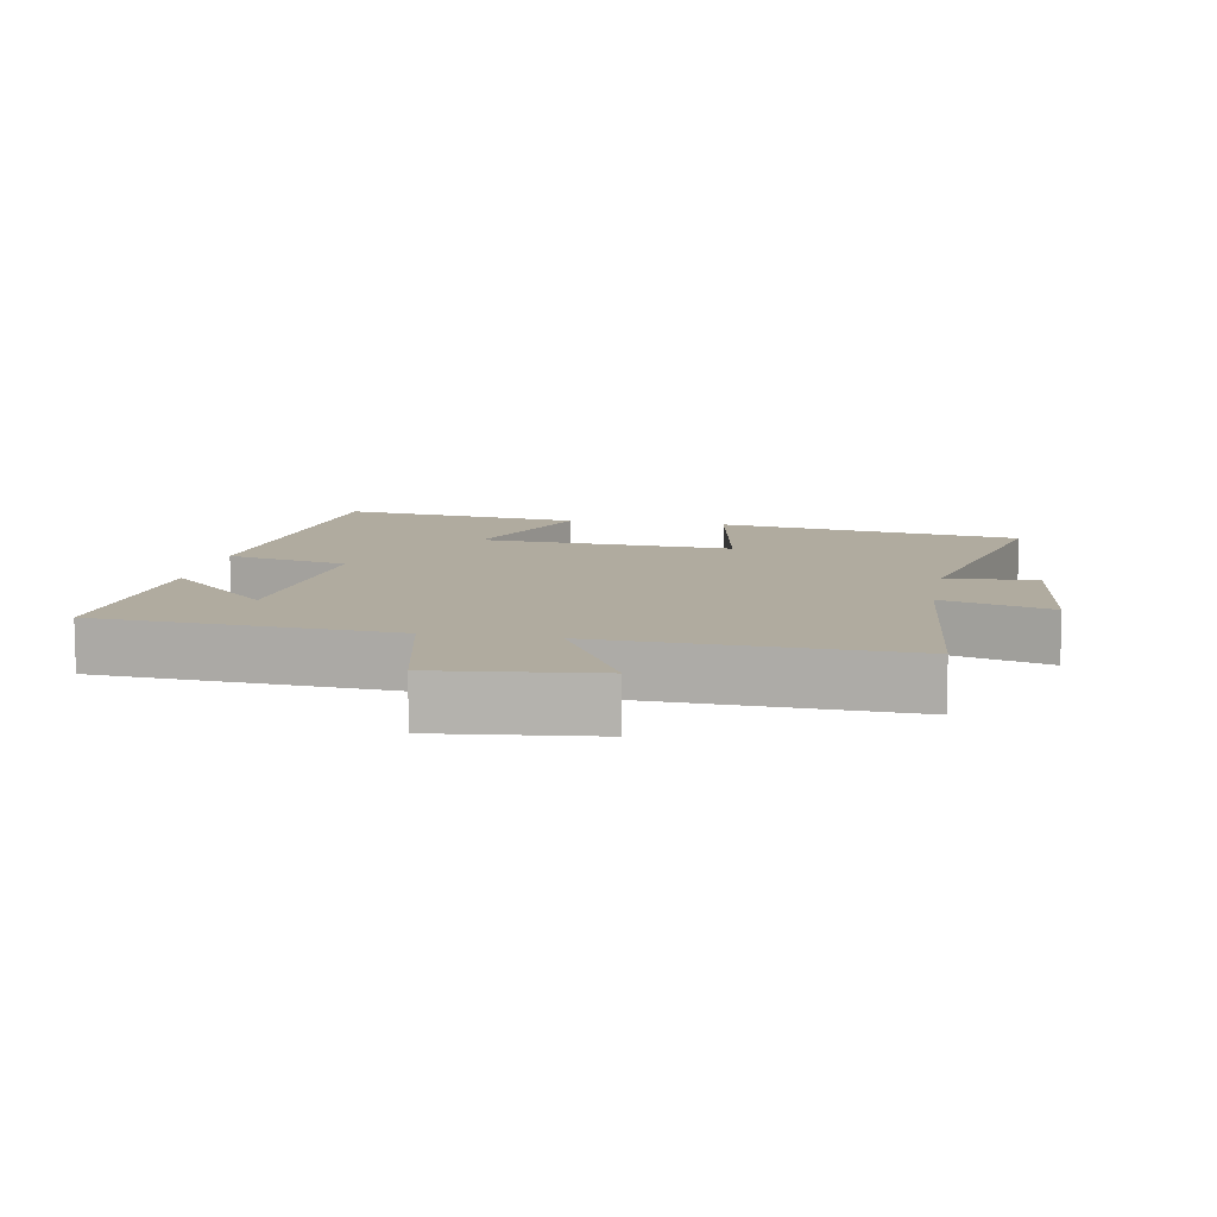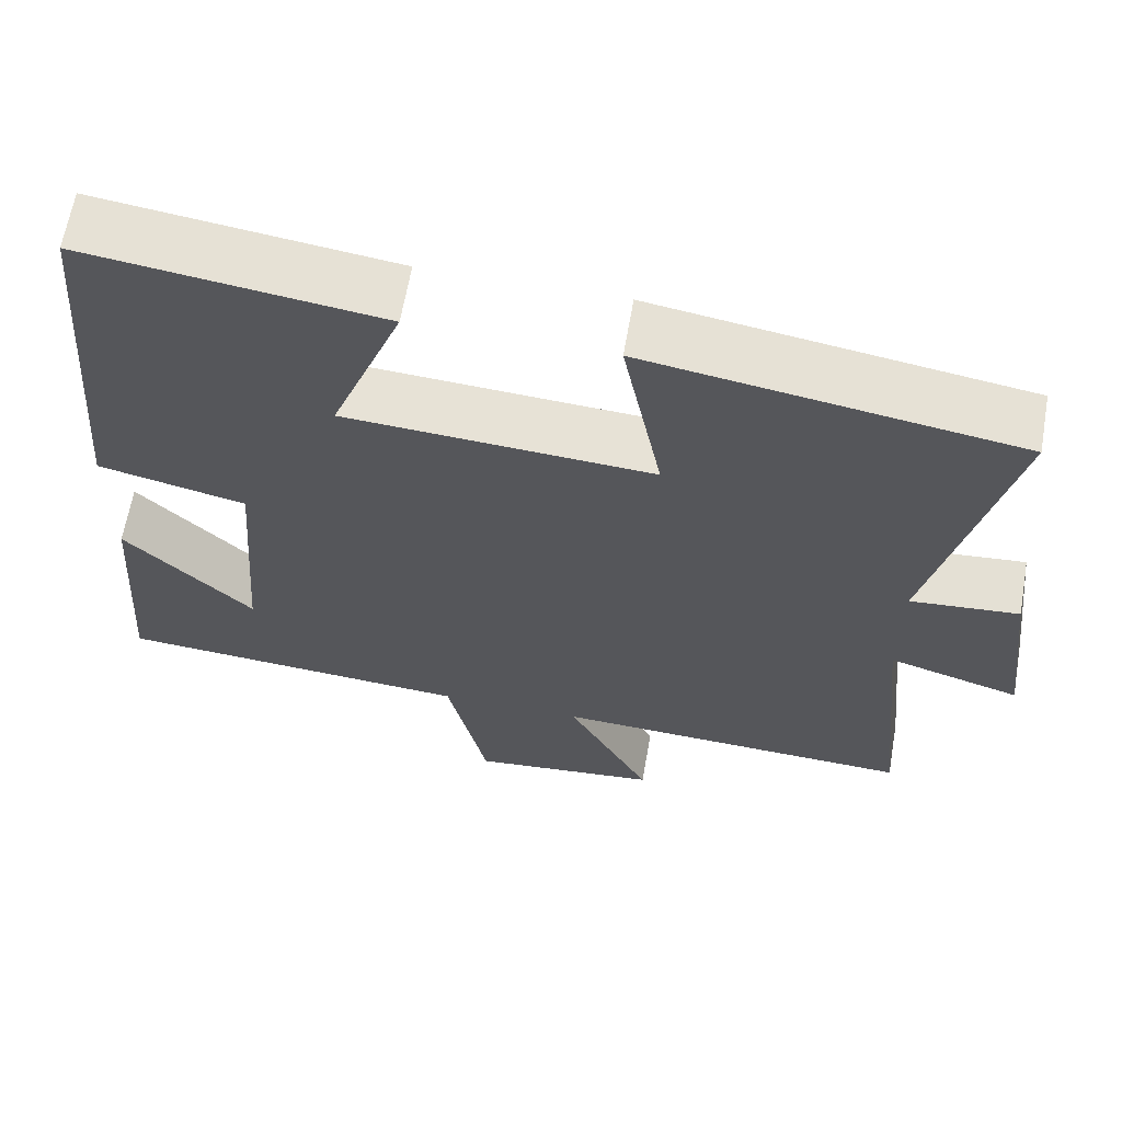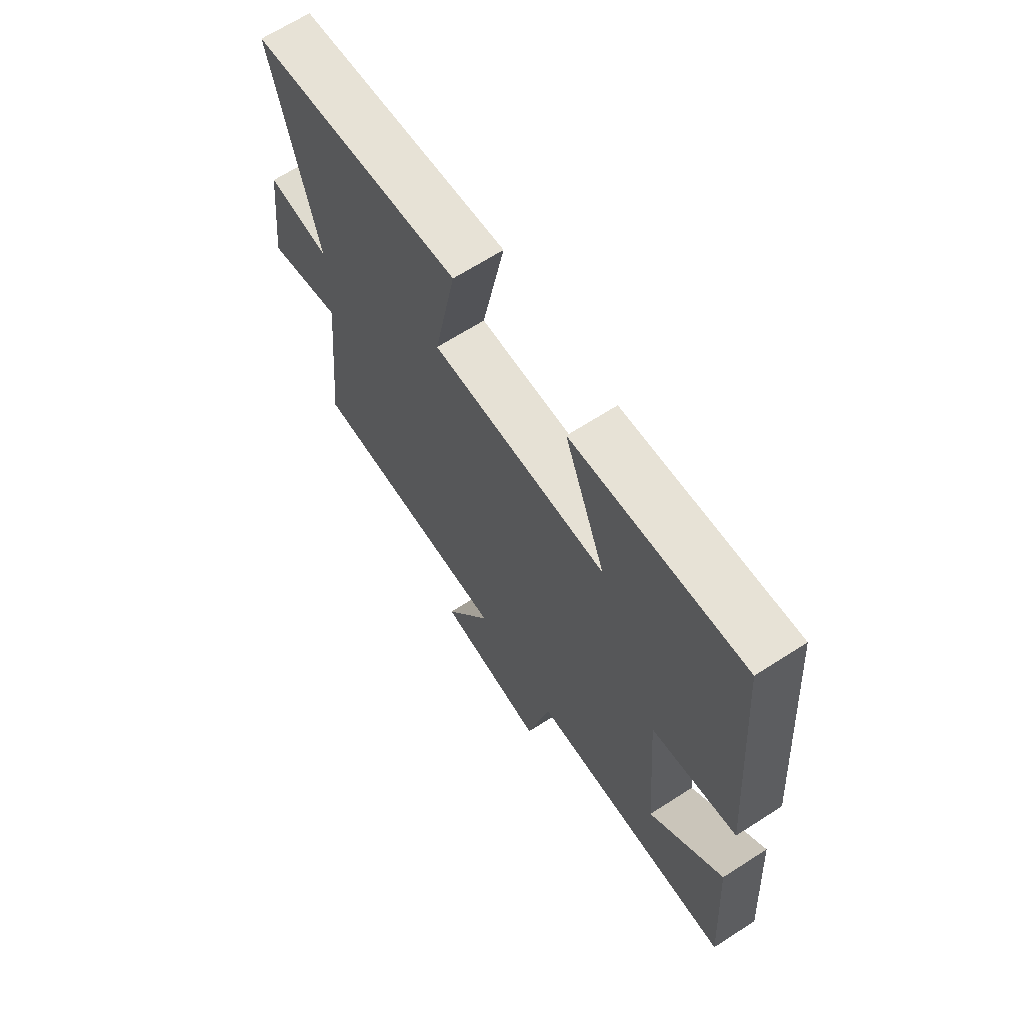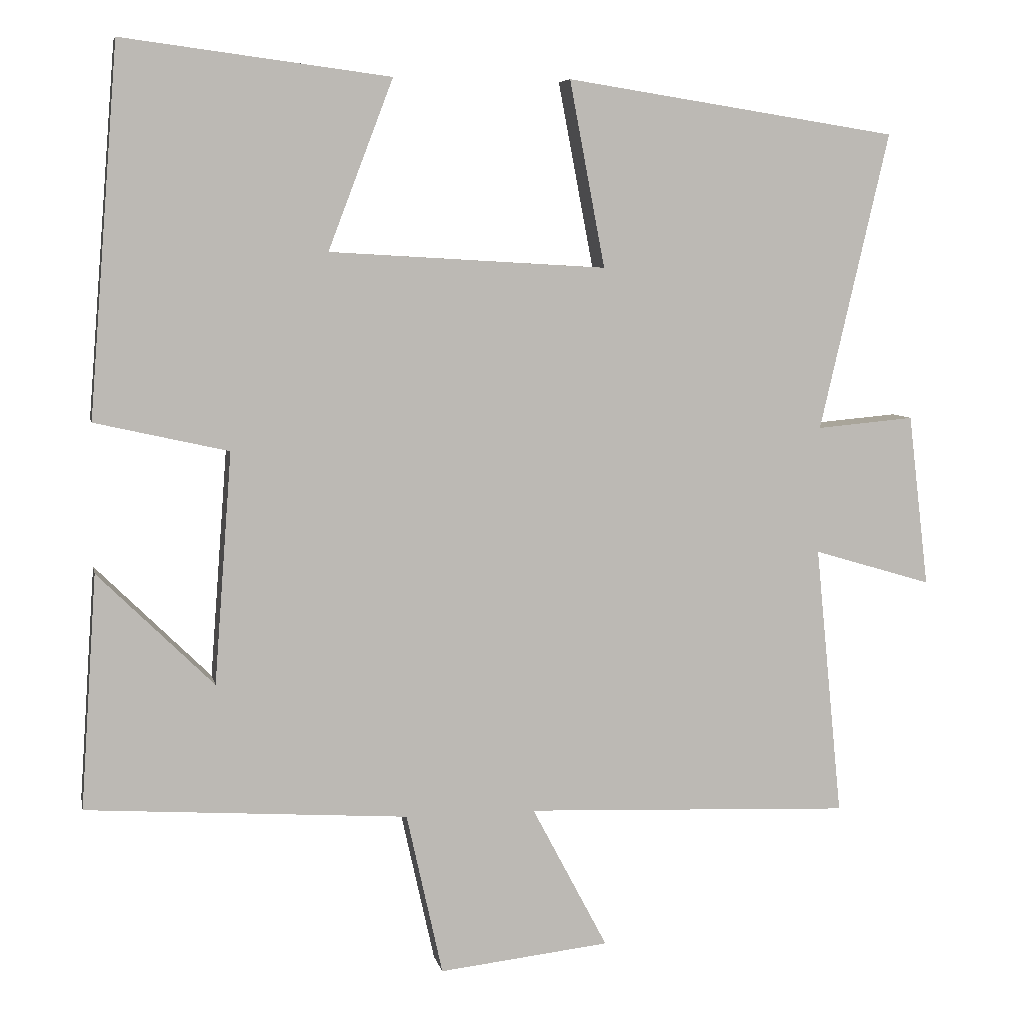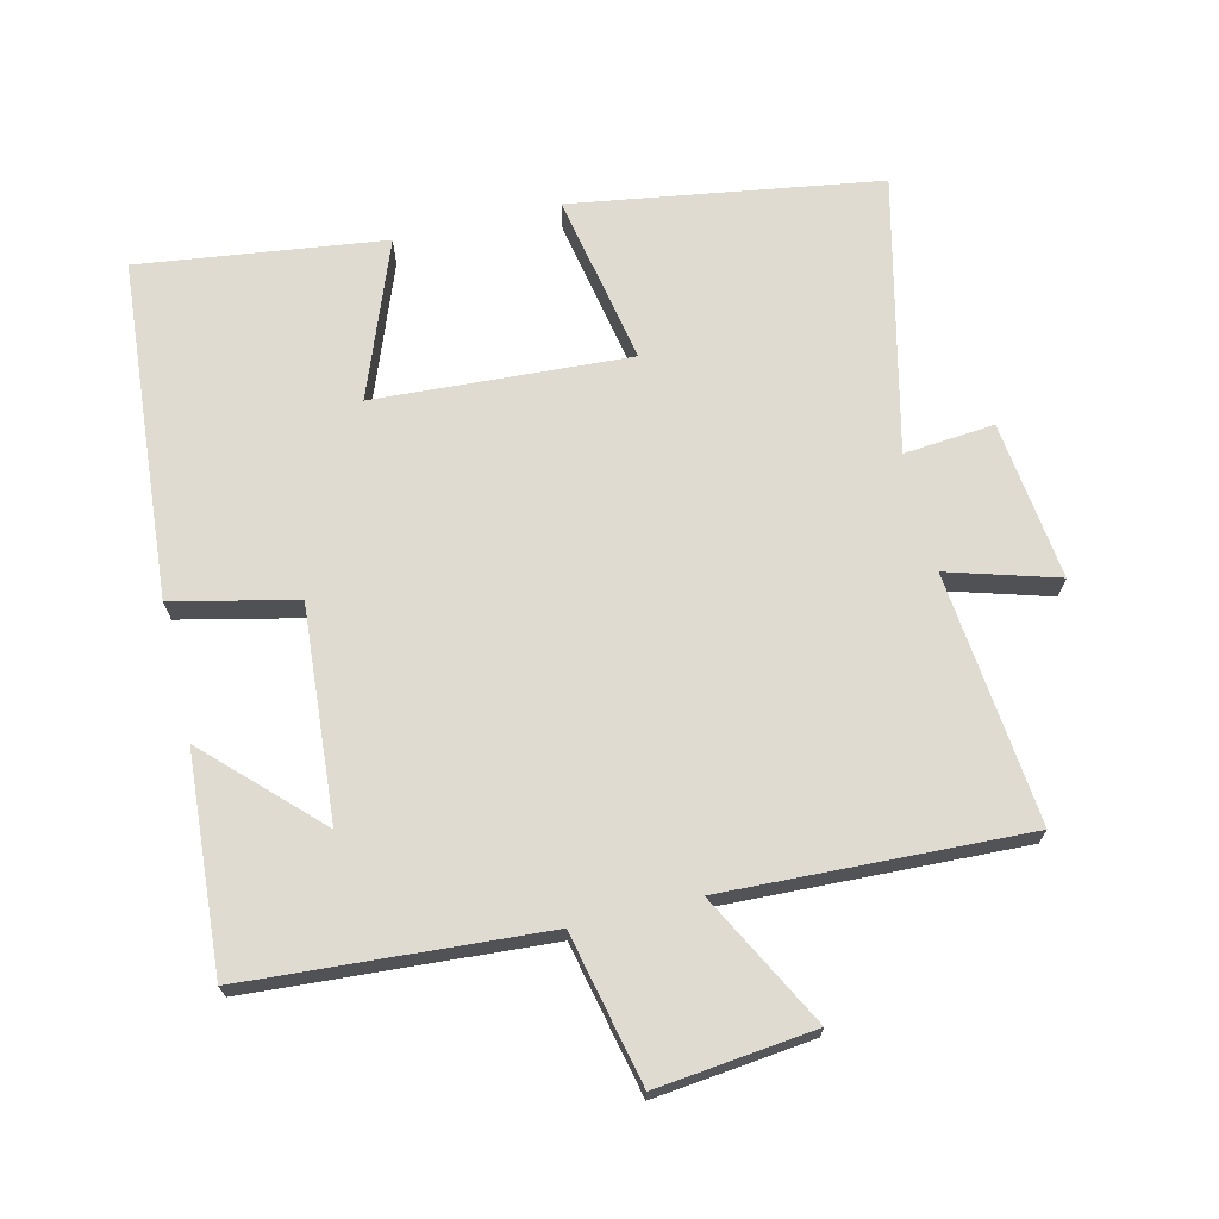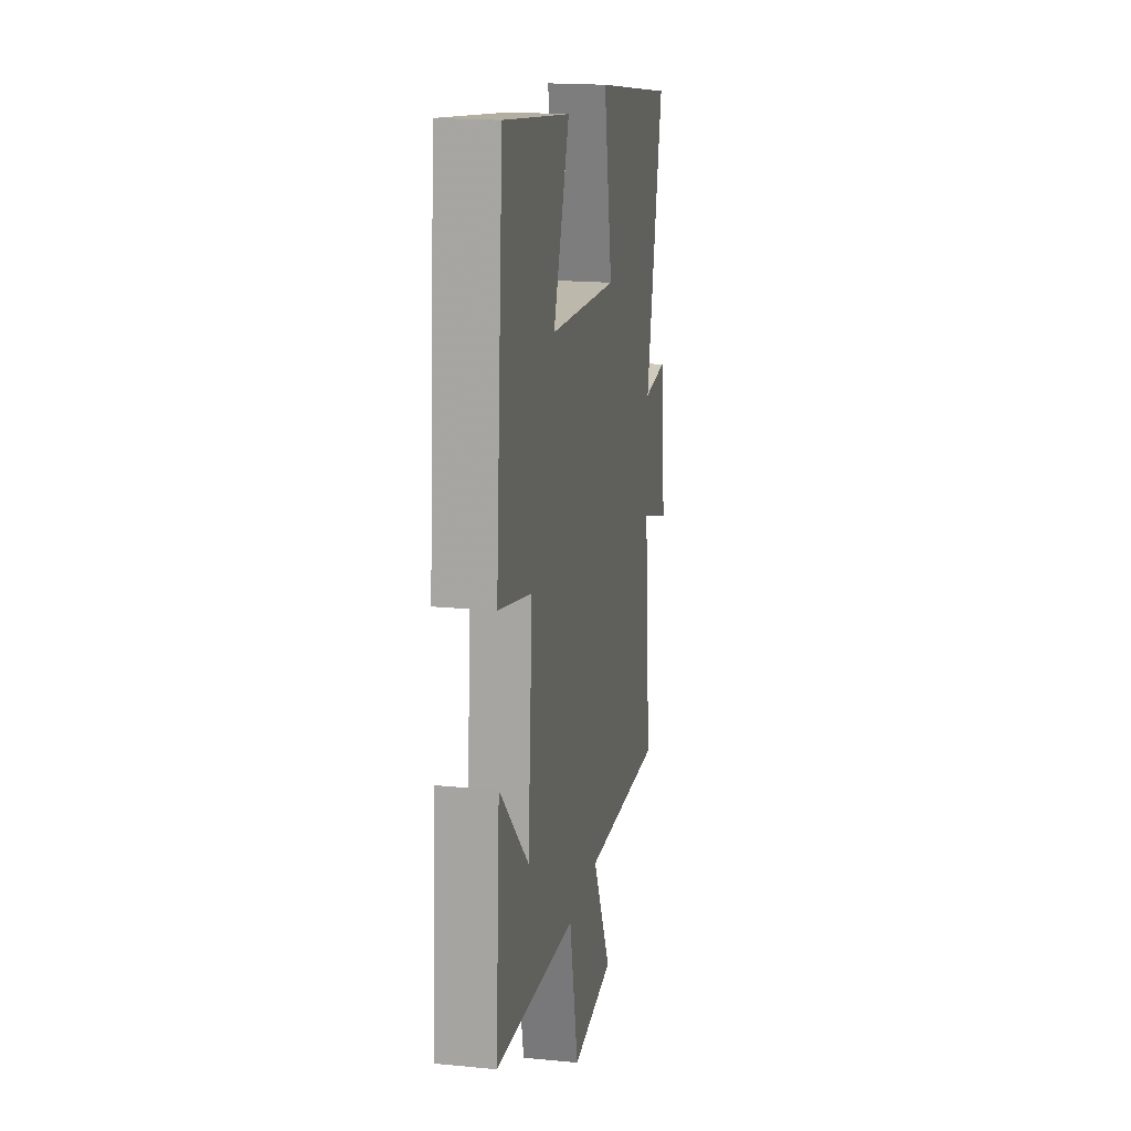
<metadata>
{"format":"obj","ext":"obj","renderer":"f3d","projection":"perspective","resolution":1024,"background":"white","views":[{"elev":9.7,"azim":-169.6,"up":"+Y"},{"elev":63.9,"azim":-170.1,"up":"+Z"},{"elev":66.6,"azim":57.2,"up":"+Z"},{"elev":6.6,"azim":168.6,"up":"+Z"},{"elev":69.8,"azim":166.5,"up":"+Y"},{"elev":18.0,"azim":100.6,"up":"+Z"}]}
</metadata>
<code>
v 0.522 0.07 -0.47
v 0.085 0.07 -0.5
v 0.036 0.07 -0.721
v -0.196 0.07 -0.695
v -0.093 0.07 -0.5
v -0.537 0.07 -0.518
v -0.5 0.07 -0.149
v -0.661 0.07 -0.197
v -0.633 0.07 0.037
v -0.5 0.07 0.025
v -0.594 0.07 0.43
v -0.142 0.07 0.5
v -0.19 0.07 0.248
v 0.186 0.07 0.27
v 0.098 0.07 0.5
v 0.46 0.07 0.547
v 0.5 0.07 0.048
v 0.319 0.07 0.007
v 0.343 0.07 -0.307
v 0.5 0.07 -0.152
v 0.522 0 -0.47
v 0.085 0 -0.5
v 0.036 0 -0.721
v -0.196 0 -0.695
v -0.093 0 -0.5
v -0.537 0 -0.518
v -0.5 0 -0.149
v -0.661 0 -0.197
v -0.633 0 0.037
v -0.5 0 0.025
v -0.594 0 0.43
v -0.142 0 0.5
v -0.19 0 0.248
v 0.186 0 0.27
v 0.098 0 0.5
v 0.46 0 0.547
v 0.5 0 0.048
v 0.319 0 0.007
v 0.343 0 -0.307
v 0.5 0 -0.152
f 19 20 1
f 16 17 18
f 15 16 18
f 14 15 18
f 13 14 18 19
f 10 11 12 13
f 10 13 19
f 7 8 9 10
f 19 1 2
f 10 19 2
f 7 10 2
f 5 6 7
f 2 3 4 5
f 2 5 7
f 21 40 39
f 38 37 36
f 38 36 35
f 38 35 34
f 39 38 34 33
f 33 32 31 30
f 39 33 30
f 30 29 28 27
f 22 21 39
f 22 39 30
f 22 30 27
f 27 26 25
f 25 24 23 22
f 27 25 22
f 1 21 22 2
f 2 22 23 3
f 3 23 24 4
f 4 24 25 5
f 5 25 26 6
f 6 26 27 7
f 7 27 28 8
f 8 28 29 9
f 9 29 30 10
f 10 30 31 11
f 11 31 32 12
f 12 32 33 13
f 13 33 34 14
f 14 34 35 15
f 15 35 36 16
f 16 36 37 17
f 17 37 38 18
f 18 38 39 19
f 19 39 40 20
f 20 40 21 1

</code>
